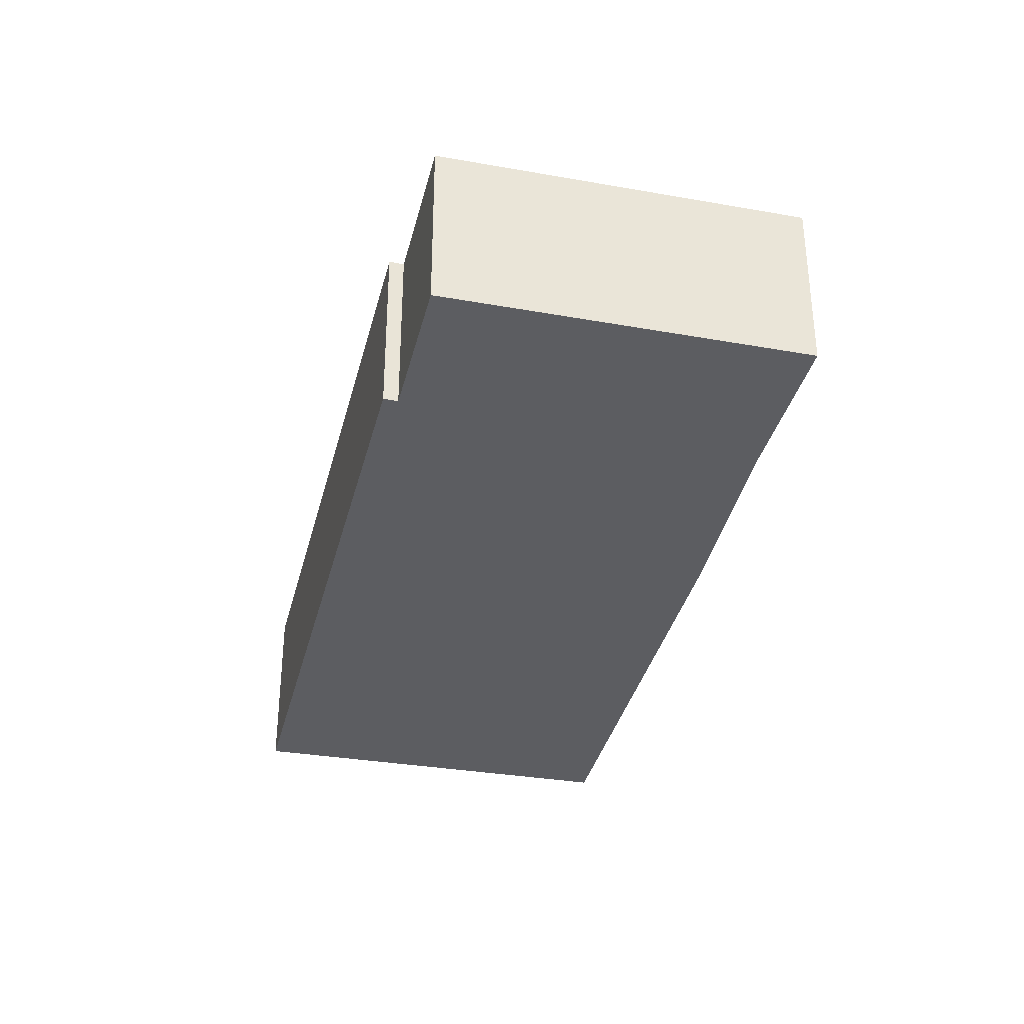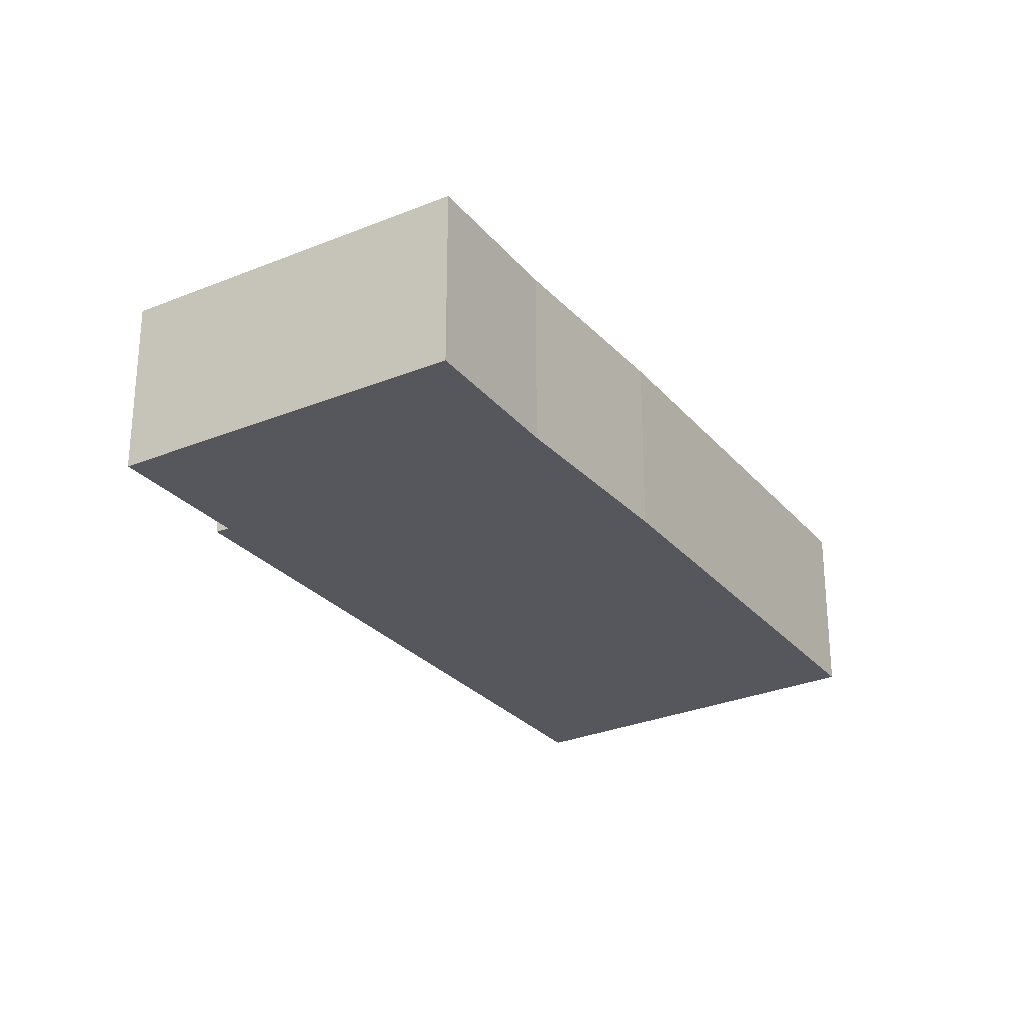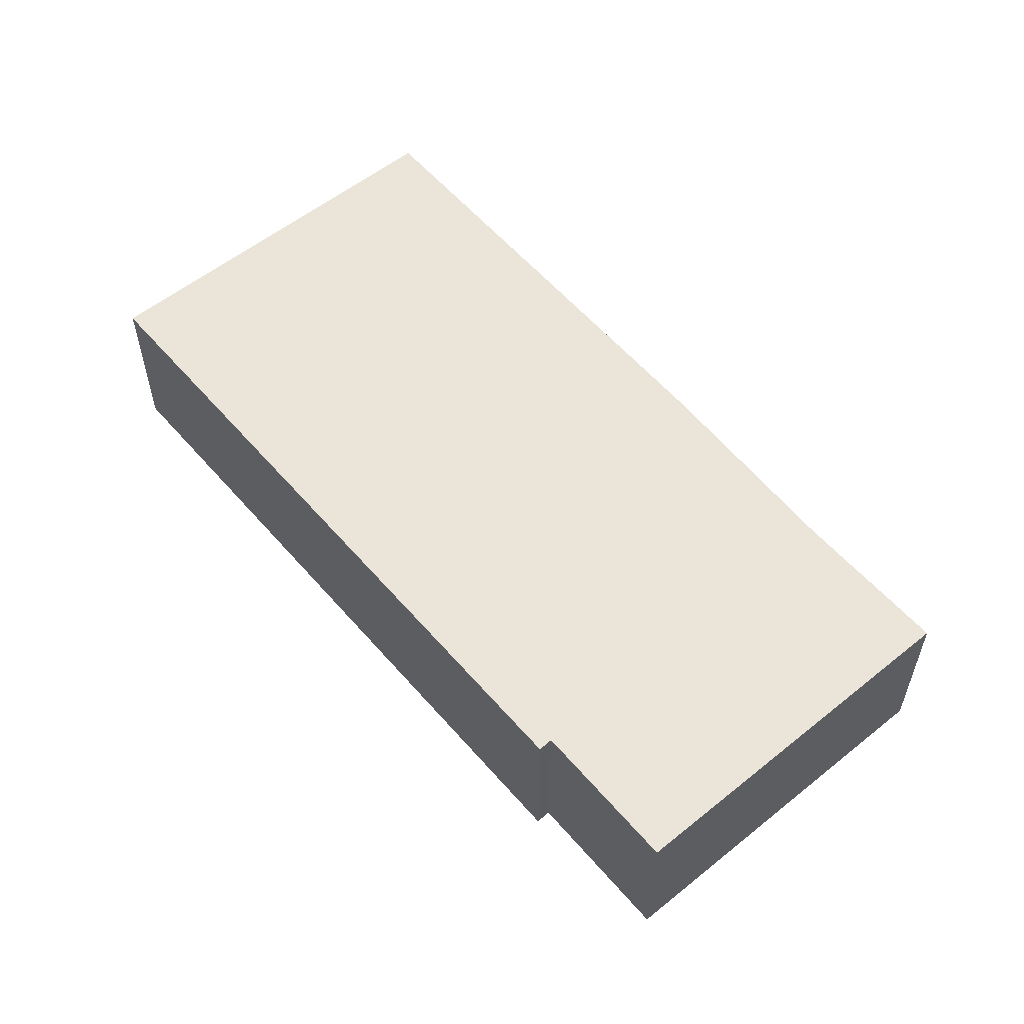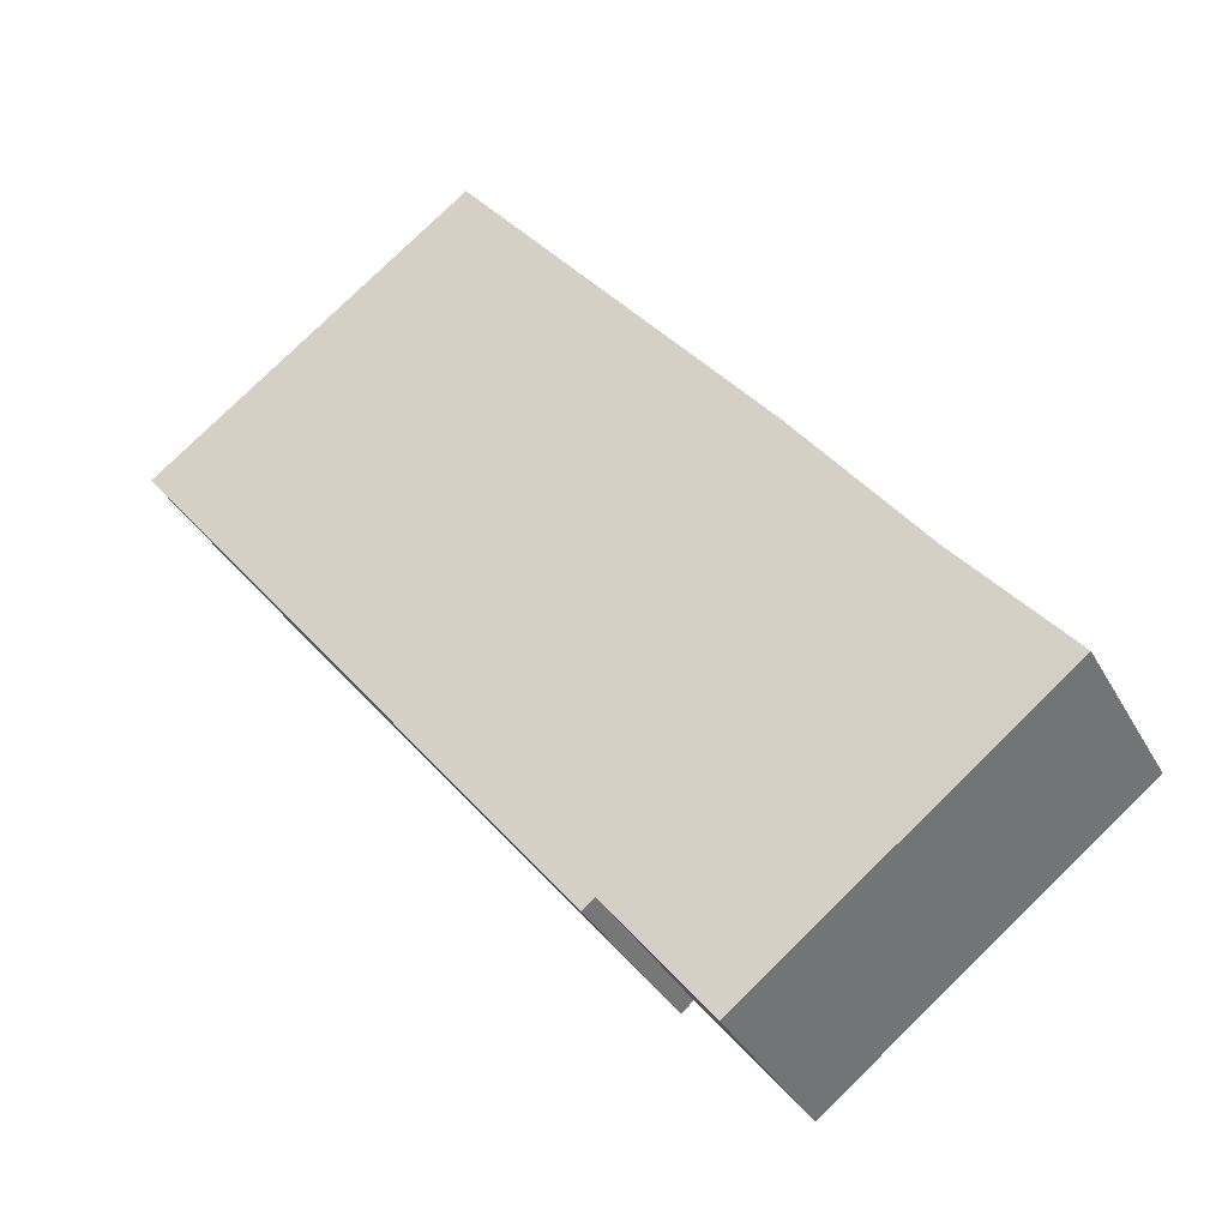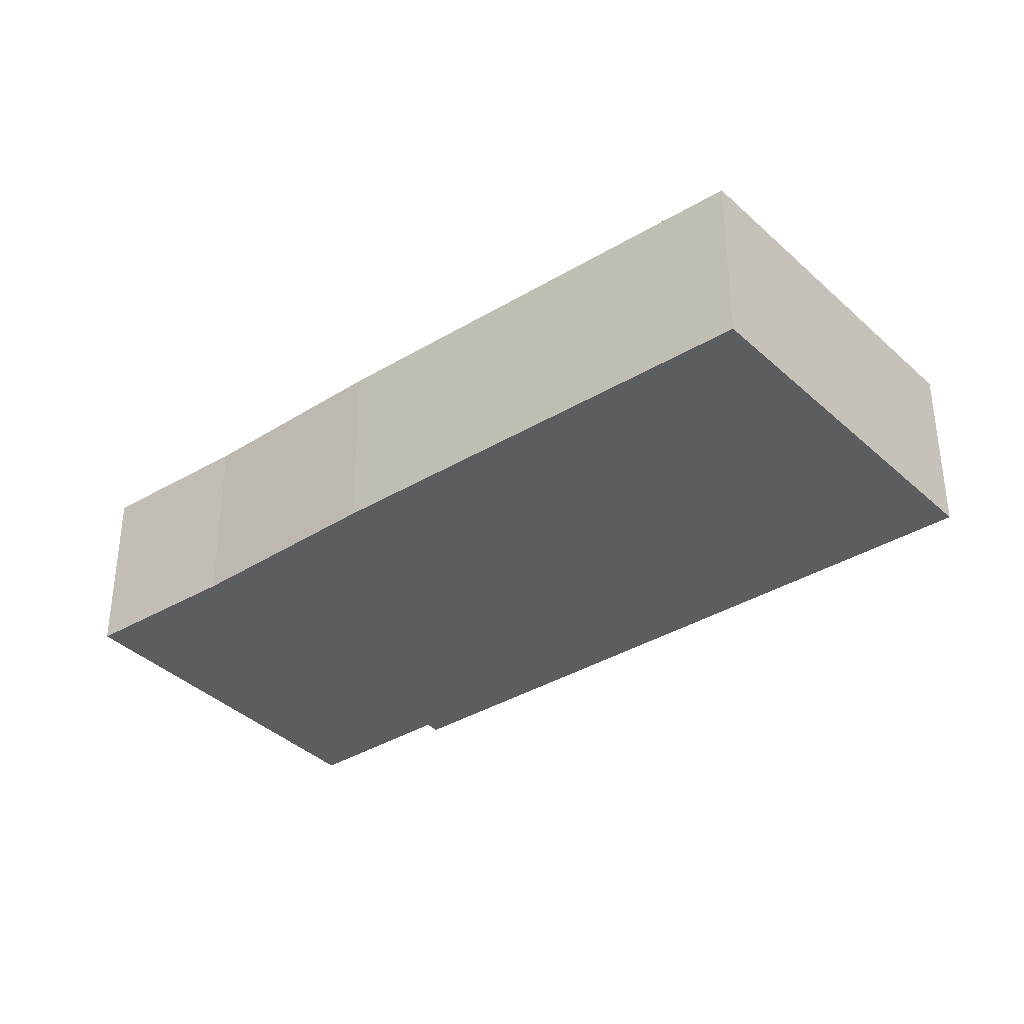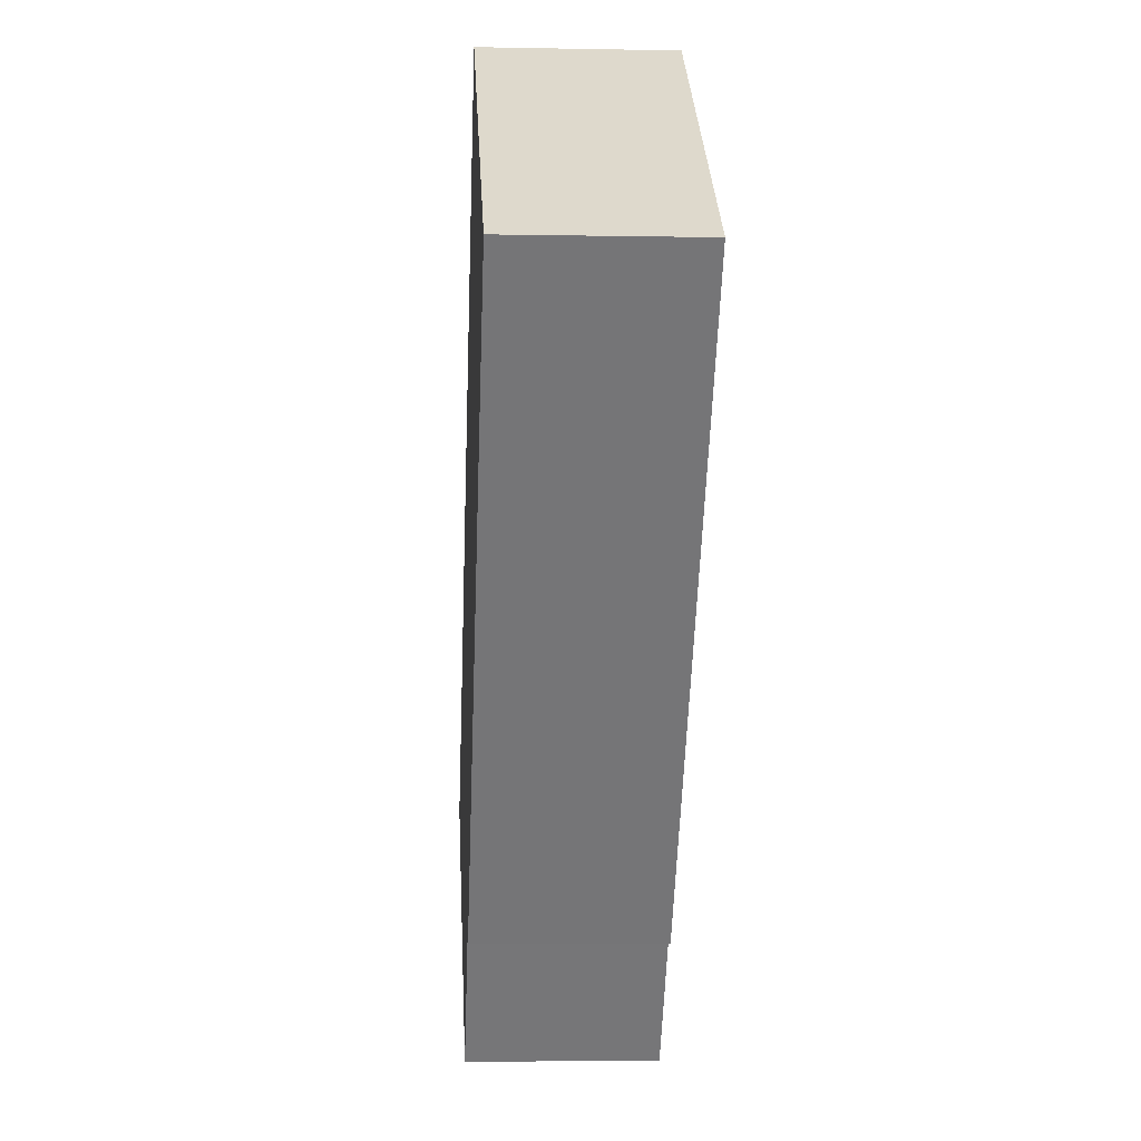
<metadata>
{"format":"obj","ext":"obj","renderer":"f3d","projection":"perspective","resolution":1024,"background":"white","views":[{"elev":-36.4,"azim":-155.2,"up":"+Y"},{"elev":-27.6,"azim":-110.0,"up":"+Y"},{"elev":58.7,"azim":177.9,"up":"+Y"},{"elev":-35.3,"azim":-154.9,"up":"+Z"},{"elev":-36.5,"azim":-13.3,"up":"+Y"},{"elev":-4.8,"azim":86.5,"up":"+Z"}]}
</metadata>
<code>
v  0 2.337 1.431e-16
v  5.064 2.337 -1.377
v  3.808 2.337 -2.976
v  10.83 2.337 5.58
v  5.213 2.337 -1.502
v  1.349 2.337 1.642
v  2.972 2.337 3.799
v  6.793 2.337 8.566
v  6.793 -5.245e-16 8.566
v  10.83 -3.417e-16 5.58
v  5.213 9.197e-17 -1.502
v  5.064 8.432e-17 -1.377
v  3.808 1.822e-16 -2.976
v  0 0 0
v  2.972 -2.326e-16 3.799
v  1.349 -1.005e-16 1.642
g defaultobject
f 1 2 3
f 2 4 5
f 4 2 1
f 4 1 6
f 4 6 7
f 4 7 8
f 9 4 8
f 4 9 10
f 10 5 4
f 5 10 11
f 12 3 2
f 3 12 13
f 11 2 5
f 2 11 12
f 13 1 3
f 1 13 14
f 15 8 7
f 8 15 9
f 14 6 1
f 6 14 16
f 16 7 6
f 7 16 15
f 10 12 11
f 12 10 14
f 14 10 16
f 16 10 15
f 15 10 9
f 14 13 12

</code>
